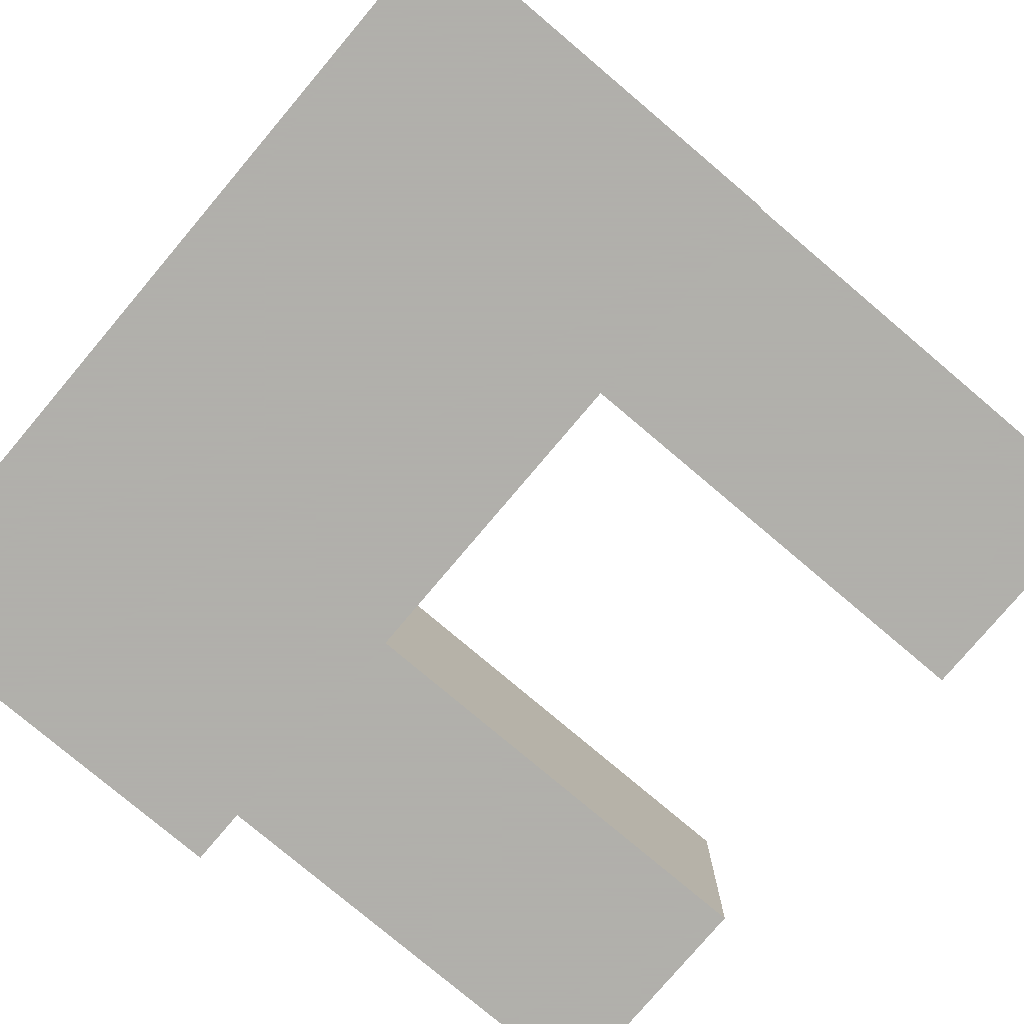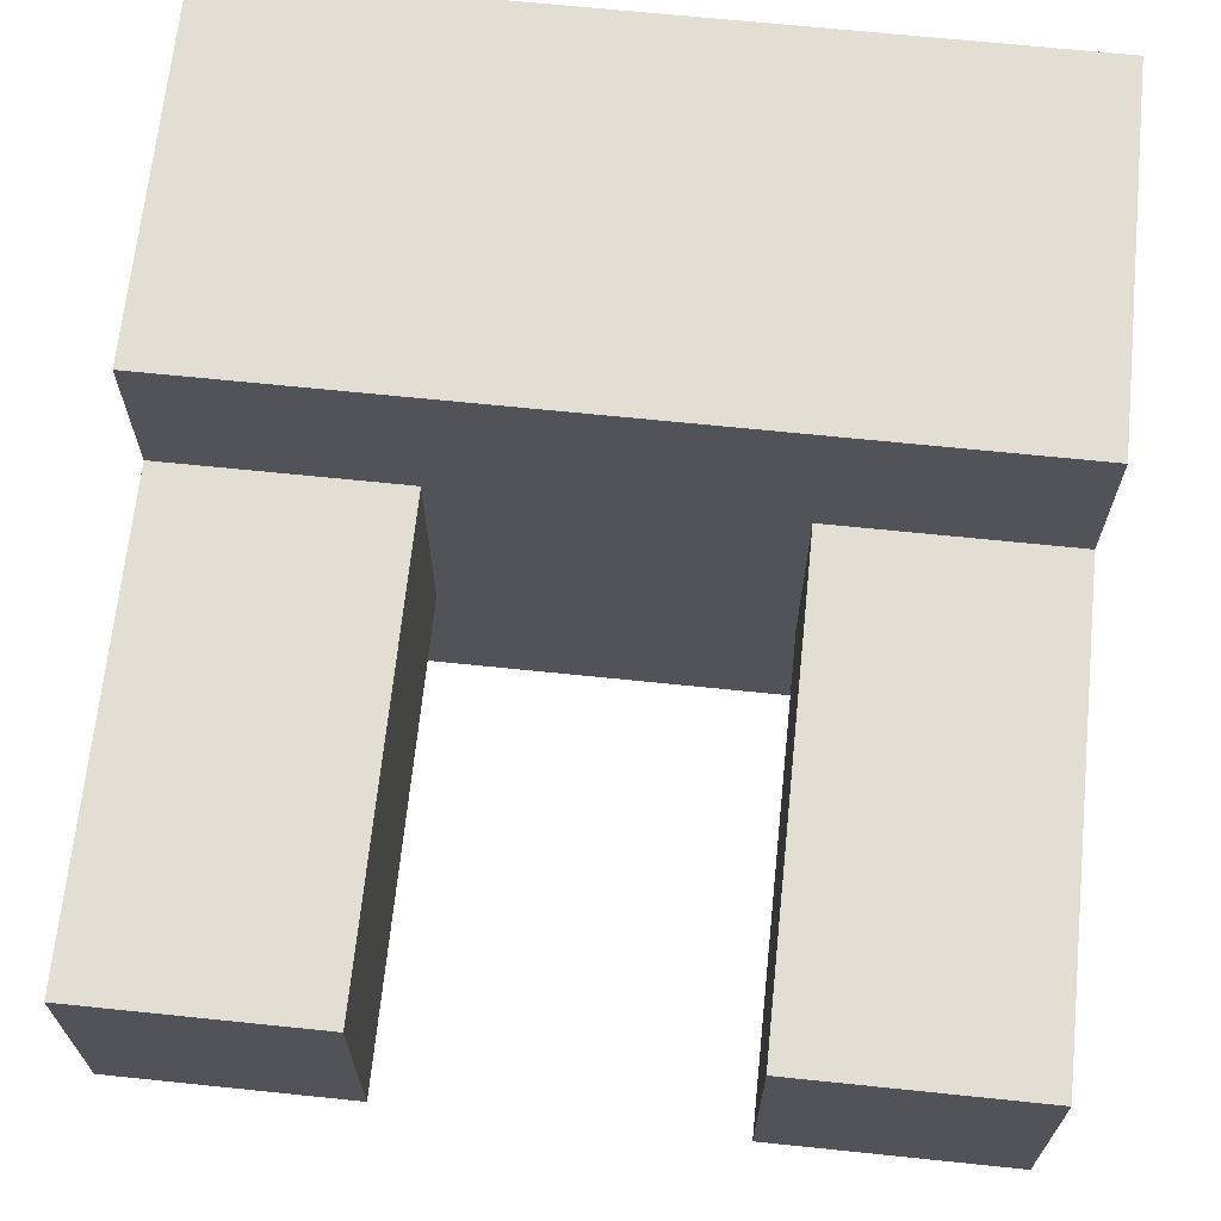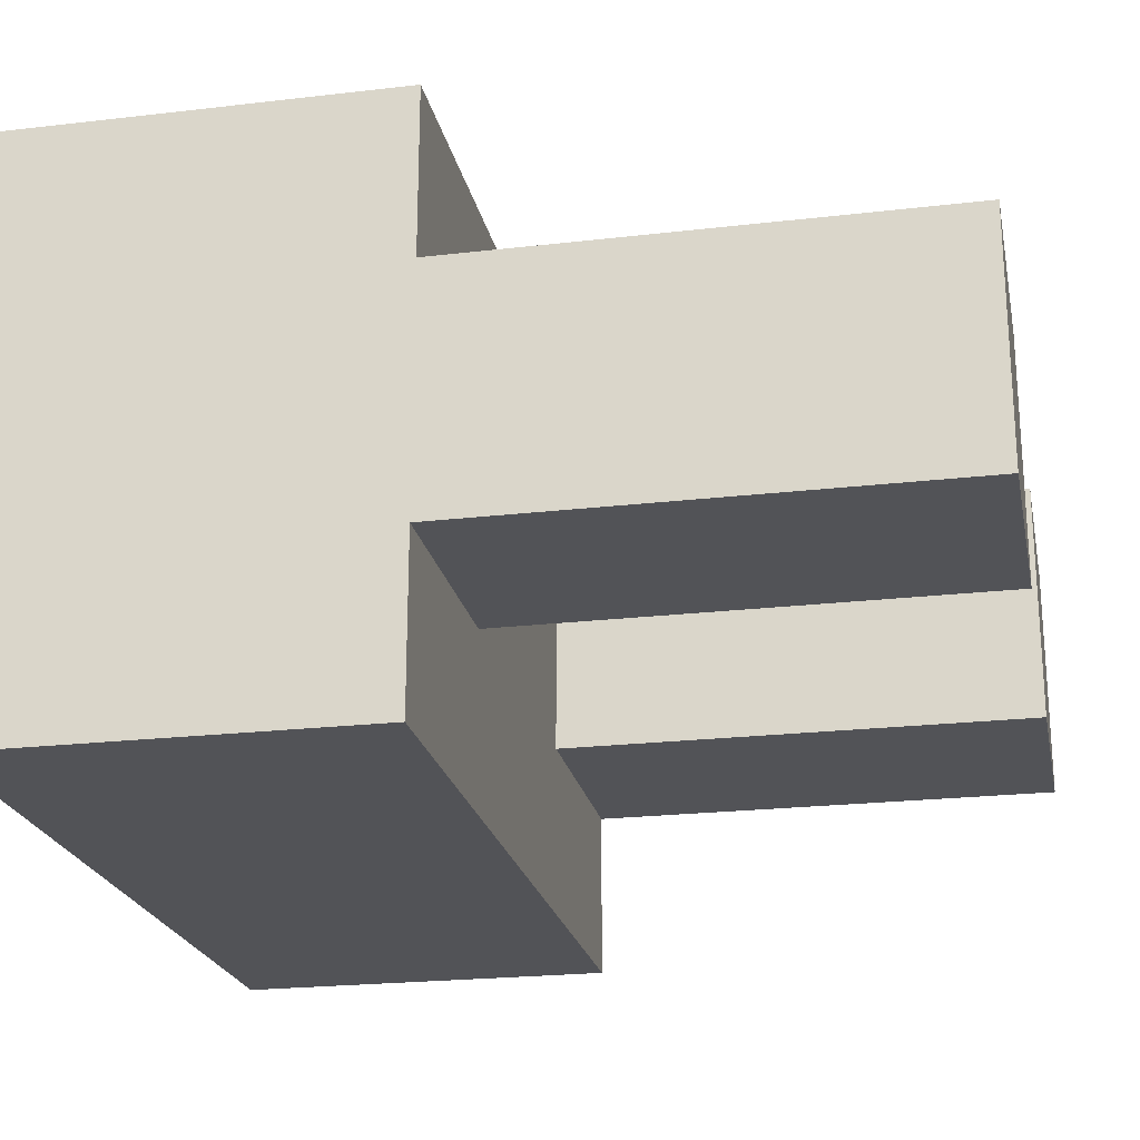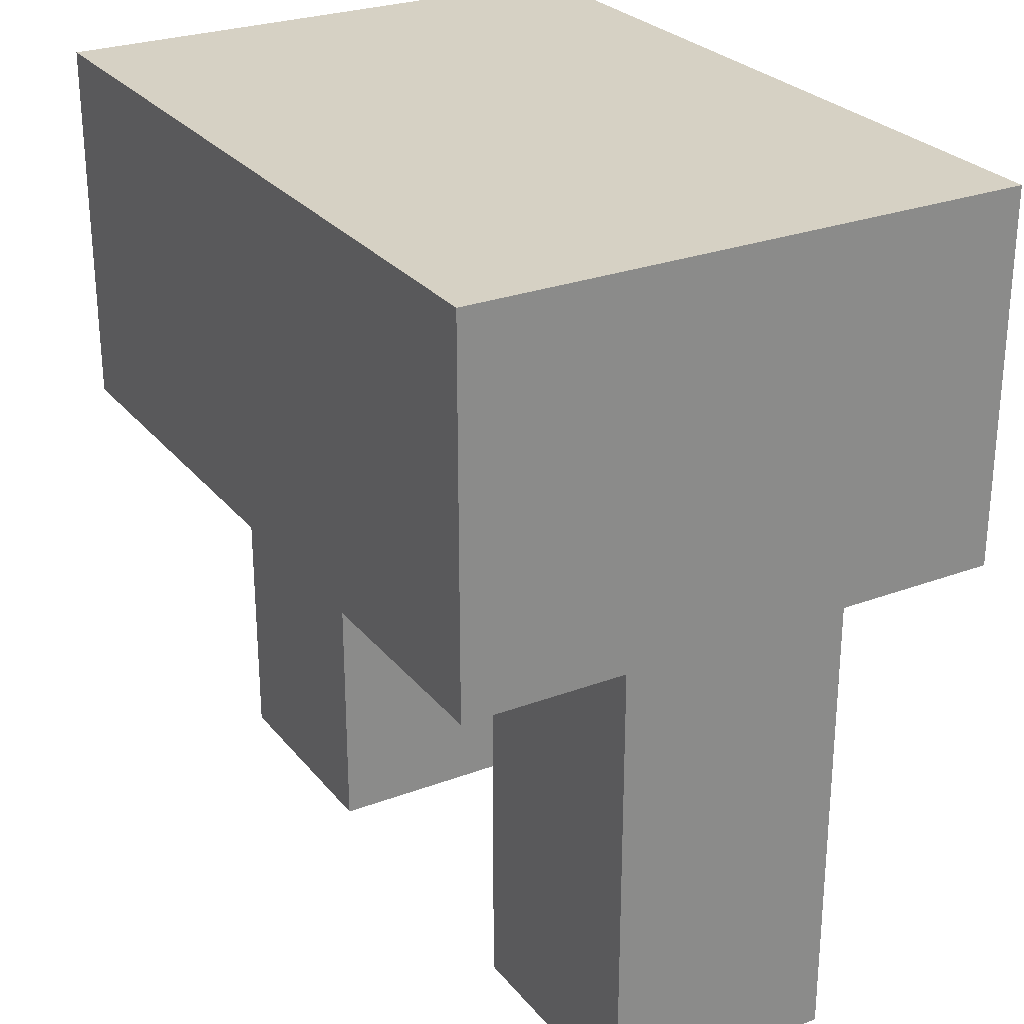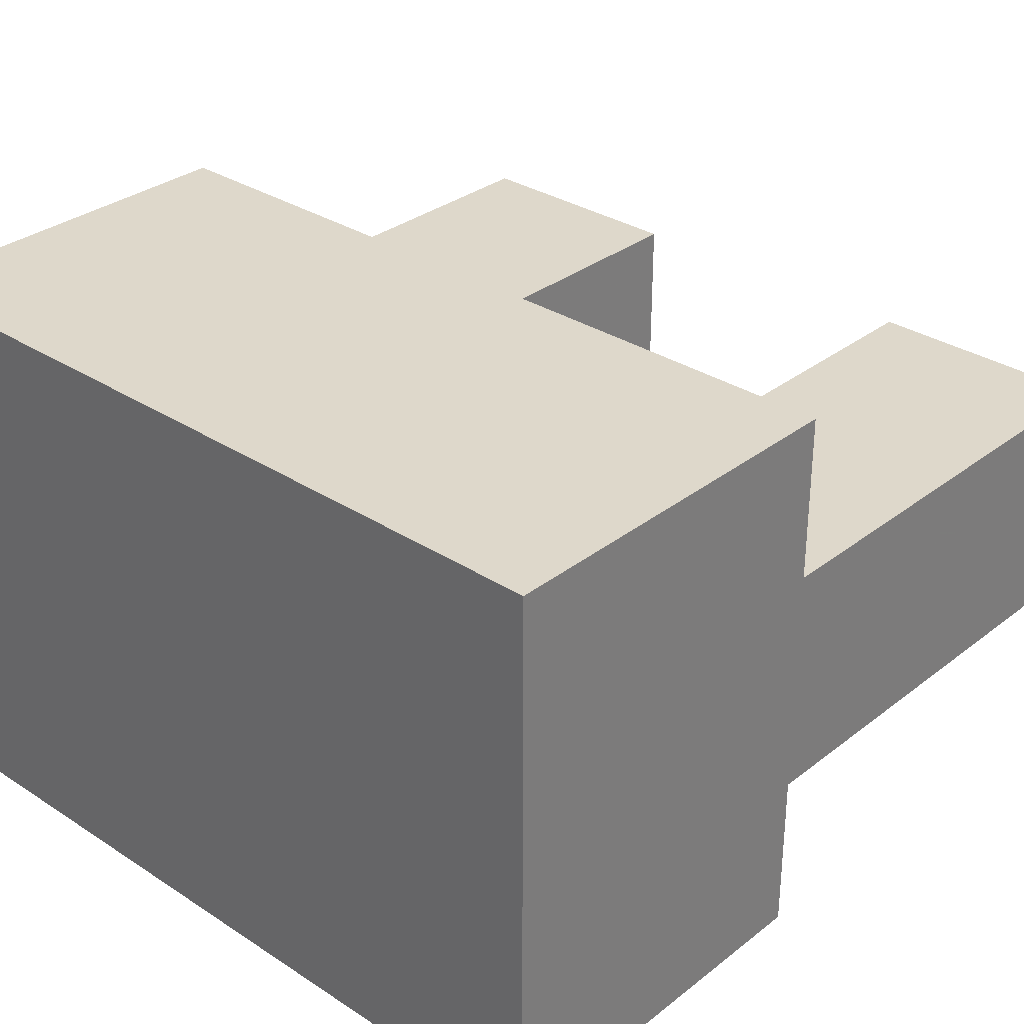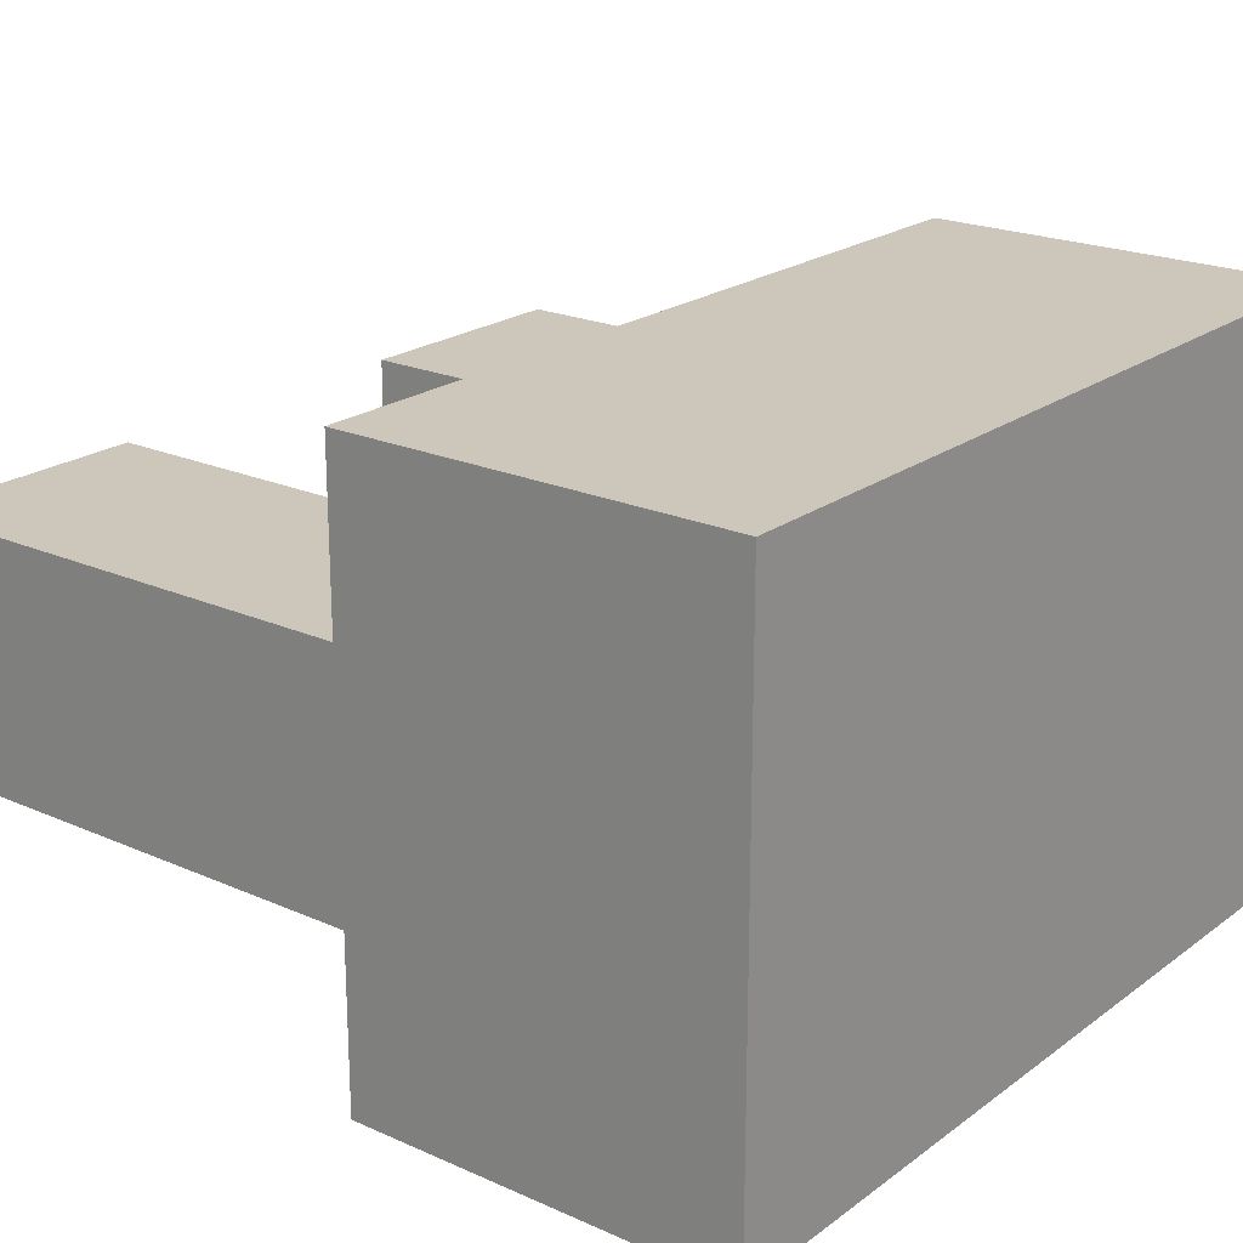
<metadata>
{"format":"obj","ext":"obj","renderer":"f3d","projection":"perspective","resolution":1024,"background":"white","views":[{"elev":-78.4,"azim":-130.2,"up":"+Z"},{"elev":67.3,"azim":5.9,"up":"+Z"},{"elev":-22.4,"azim":-78.6,"up":"+Z"},{"elev":26.9,"azim":59.8,"up":"+Y"},{"elev":31.6,"azim":-137.5,"up":"+Z"},{"elev":21.3,"azim":128.2,"up":"+Z"}]}
</metadata>
<code>
v 0.0175 0.05 0.0125
v 0.0425 0.05 0.0125
v 0.0425 0.05 0.03
v -0.0425 0.05 -0.03
v 0.0425 0.05 -0.03
v 0.0175 0.05 -0.0125
v 0.0425 0.05 -0.0125
v -0.0425 0.05 0.03
v -0.0425 0.05 0.0125
v -0.0175 0.05 0.0125
v -0.0425 0.05 -0.0125
v -0.0175 0.05 -0.0125
v -0.0175 0 -0.0125
v -0.0175 0 0.0125
v -0.0425 0 -0.0125
v -0.0425 0.09 0.03
v -0.0425 0.09 -0.03
v -0.0425 0 0.0125
v 0.0425 0.09 0.03
v 0.0425 0.09 -0.03
v 0.0425 0 -0.0125
v 0.0425 0 0.0125
v 0.0175 0 -0.0125
v 0.0175 0 0.0125
f 1 2 3
f 4 5 6
f 6 5 7
f 8 9 10
f 11 4 12
f 12 4 6
f 12 6 10
f 10 6 1
f 10 1 8
f 8 1 3
f 12 10 13
f 13 10 14
f 11 12 15
f 15 12 13
f 9 8 16
f 17 4 11
f 15 18 11
f 11 18 9
f 11 9 17
f 17 9 16
f 10 9 14
f 14 9 18
f 18 15 14
f 14 15 13
f 19 3 20
f 20 3 2
f 5 20 7
f 7 20 2
f 7 2 21
f 21 2 22
f 17 20 4
f 4 20 5
f 19 16 3
f 3 16 8
f 17 16 20
f 20 16 19
f 6 7 23
f 23 7 21
f 1 6 24
f 24 6 23
f 2 1 22
f 22 1 24
f 24 23 22
f 22 23 21

</code>
